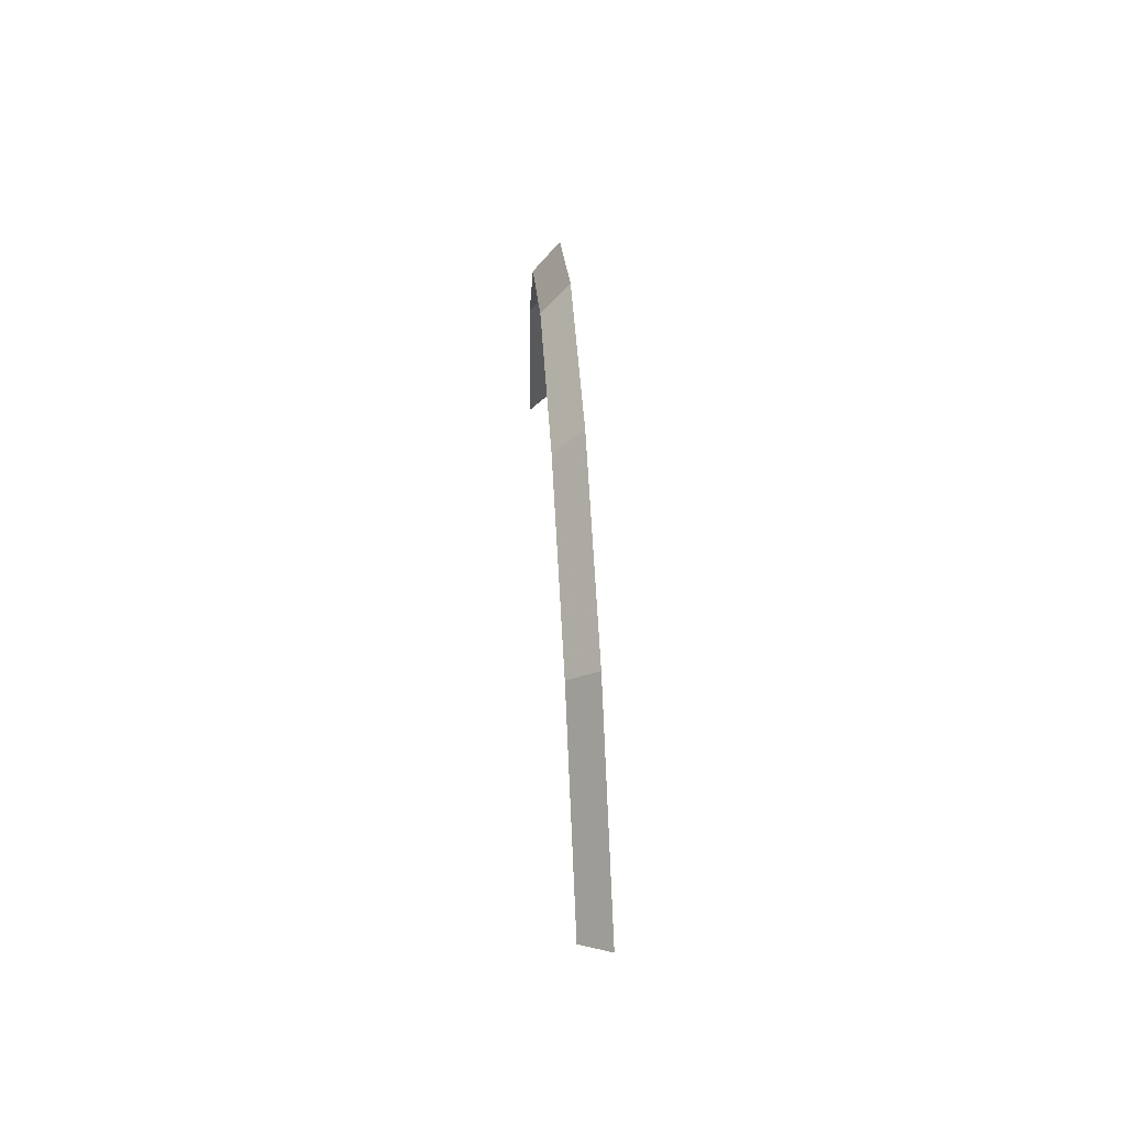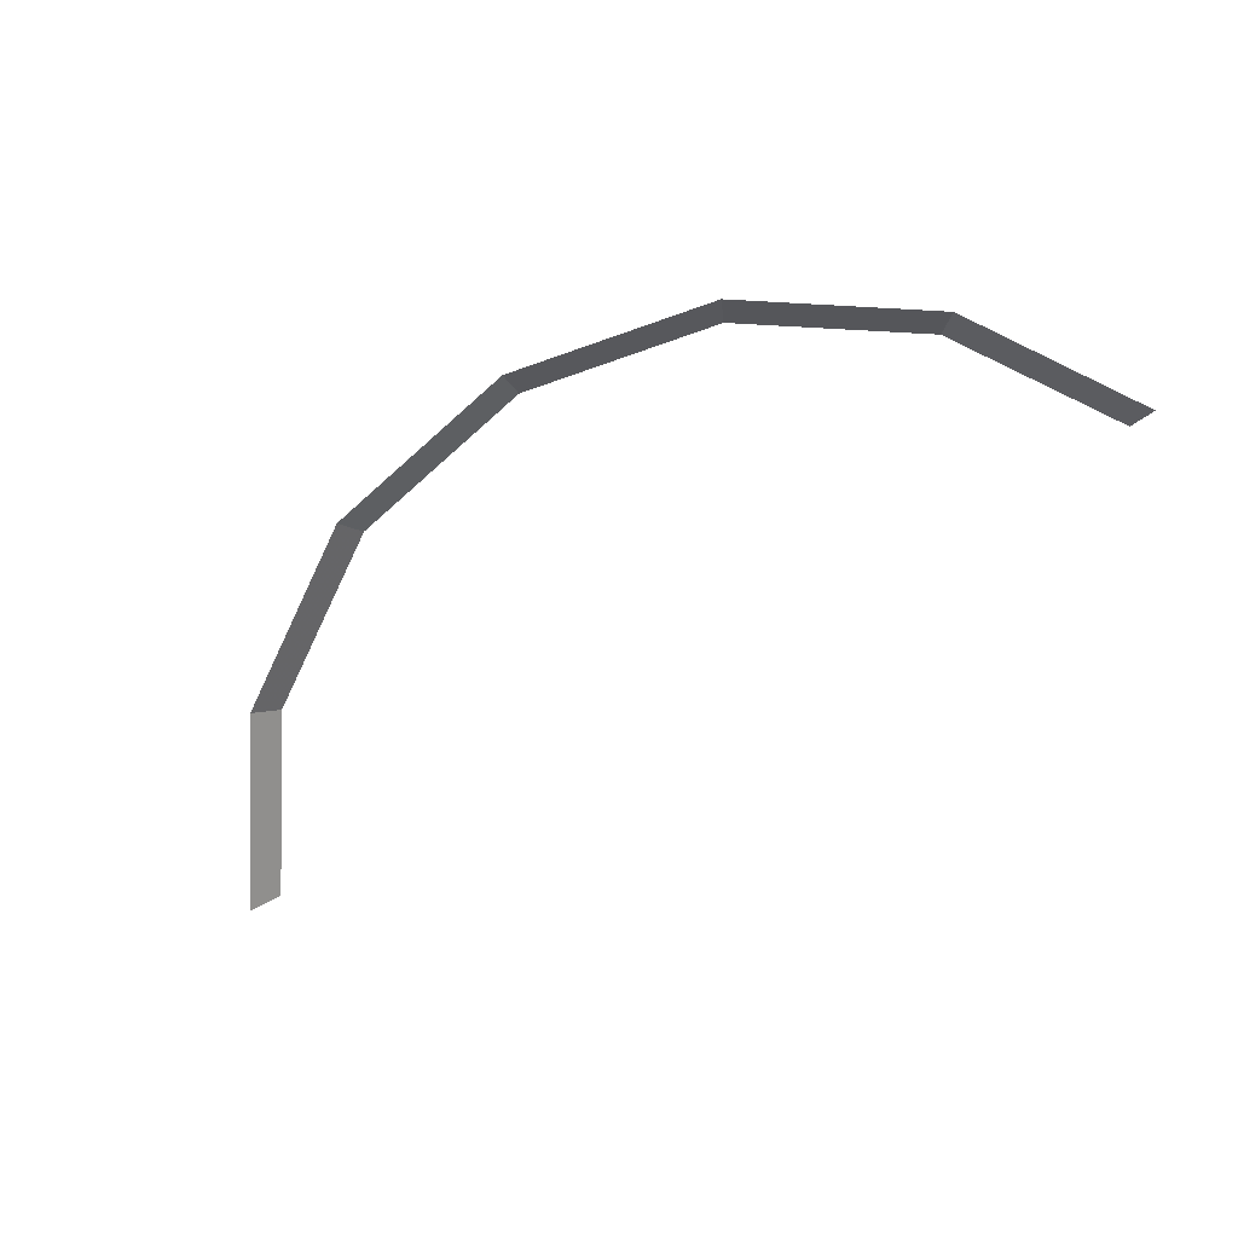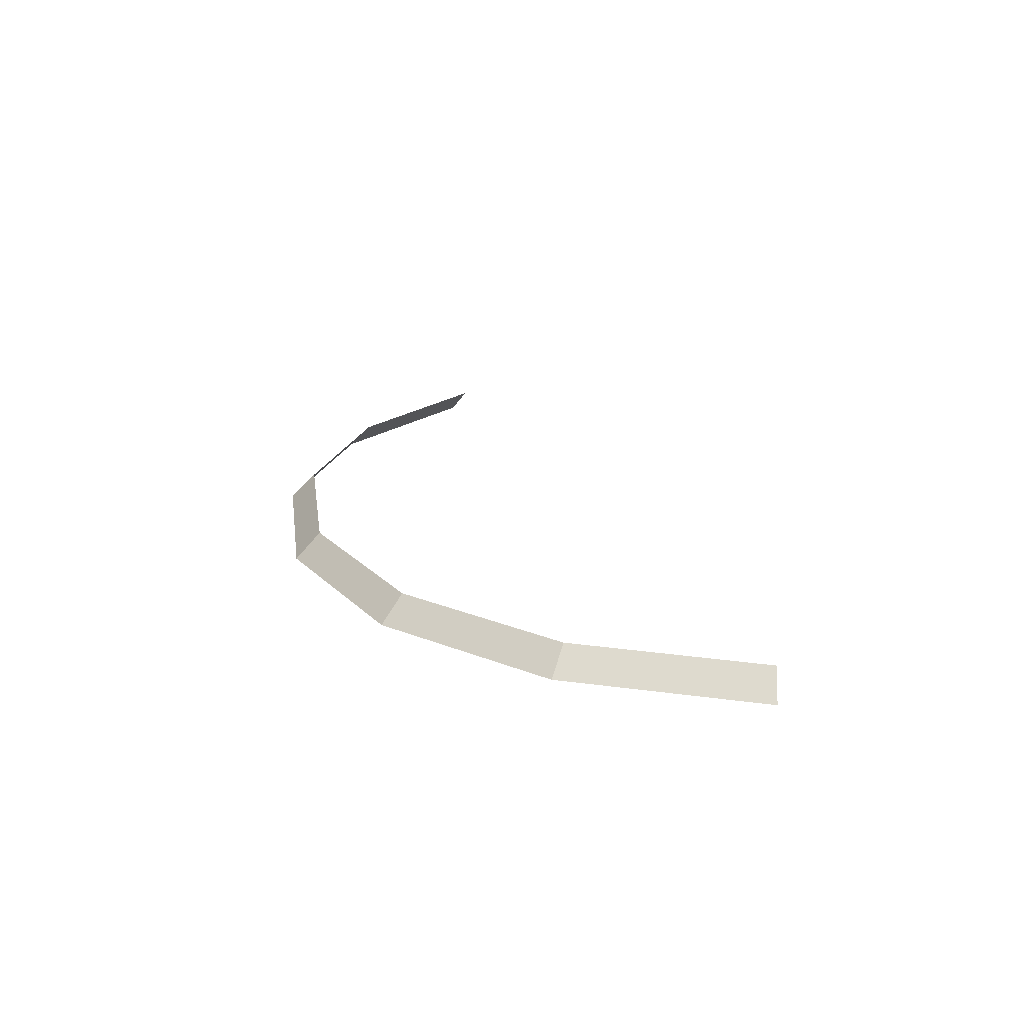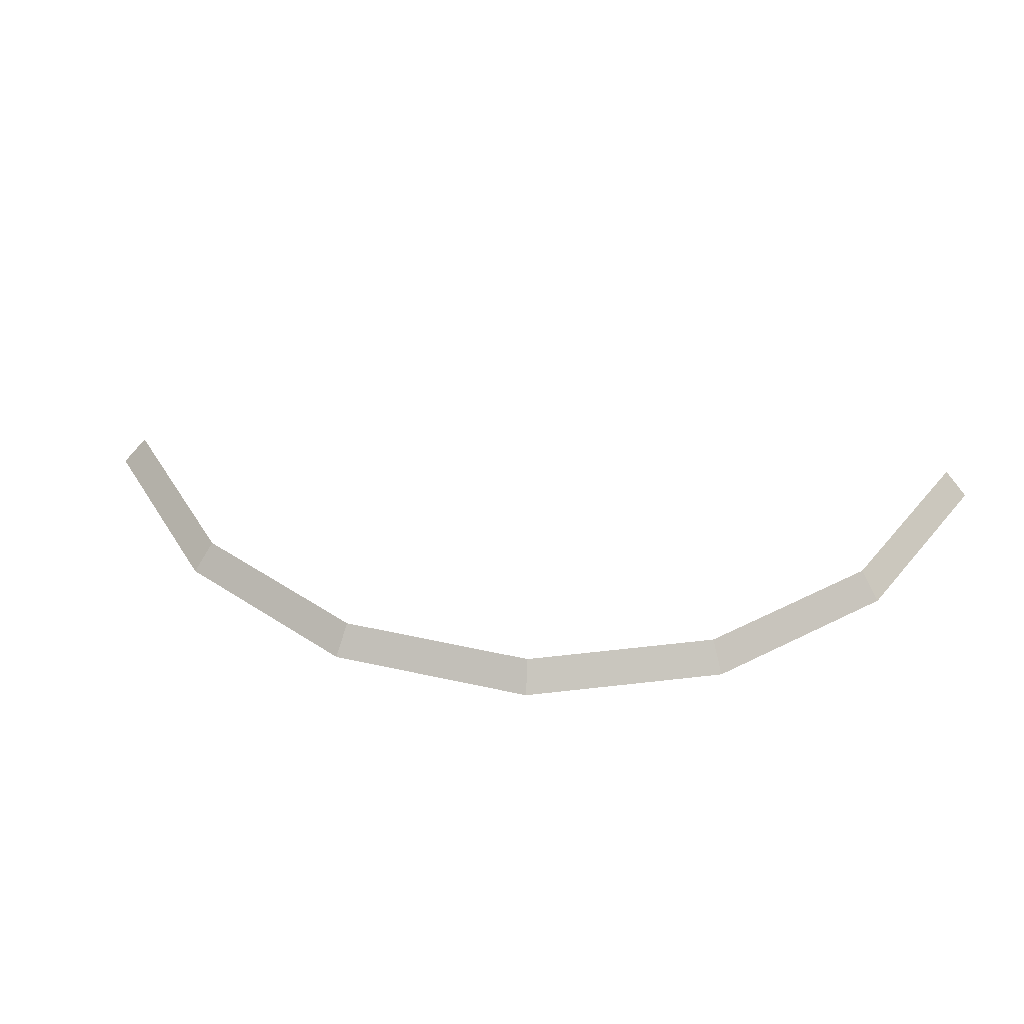
<metadata>
{"format":"obj","ext":"obj","renderer":"f3d","projection":"perspective","resolution":1024,"background":"white","views":[{"elev":51.7,"azim":-93.1,"up":"+Z"},{"elev":-71.4,"azim":53.1,"up":"+Y"},{"elev":19.9,"azim":93.6,"up":"+Y"},{"elev":44.6,"azim":25.9,"up":"+Y"}]}
</metadata>
<code>
v 0.95 0.05 0
v 0.8777 0.05 0.3636
v 0.9239 0 0.3827
v 1 0 0
v 0.8777 0.05 0.3636
v 0.6717 0.05 0.6717
v 0.7071 0 0.7071
v 0.9239 0 0.3827
v 0.6717 0.05 0.6717
v 0.3636 0.05 0.8777
v 0.3827 0 0.9239
v 0.7071 0 0.7071
v 0.3636 0.05 0.8777
v 0 0.05 0.95
v 0 0 1
v 0.3827 0 0.9239
v 0 0.05 0.95
v -0.3636 0.05 0.8777
v -0.3827 0 0.9239
v 0 0 1
v -0.3636 0.05 0.8777
v -0.6717 0.05 0.6717
v -0.7071 0 0.7071
v -0.3827 0 0.9239
g mesh1003
f 1 2 3
f 3 4 1
f 5 6 7
f 7 8 5
f 9 10 11
f 11 12 9
f 13 14 15
f 15 16 13
f 17 18 19
f 19 20 17
f 21 22 23
f 23 24 21

</code>
